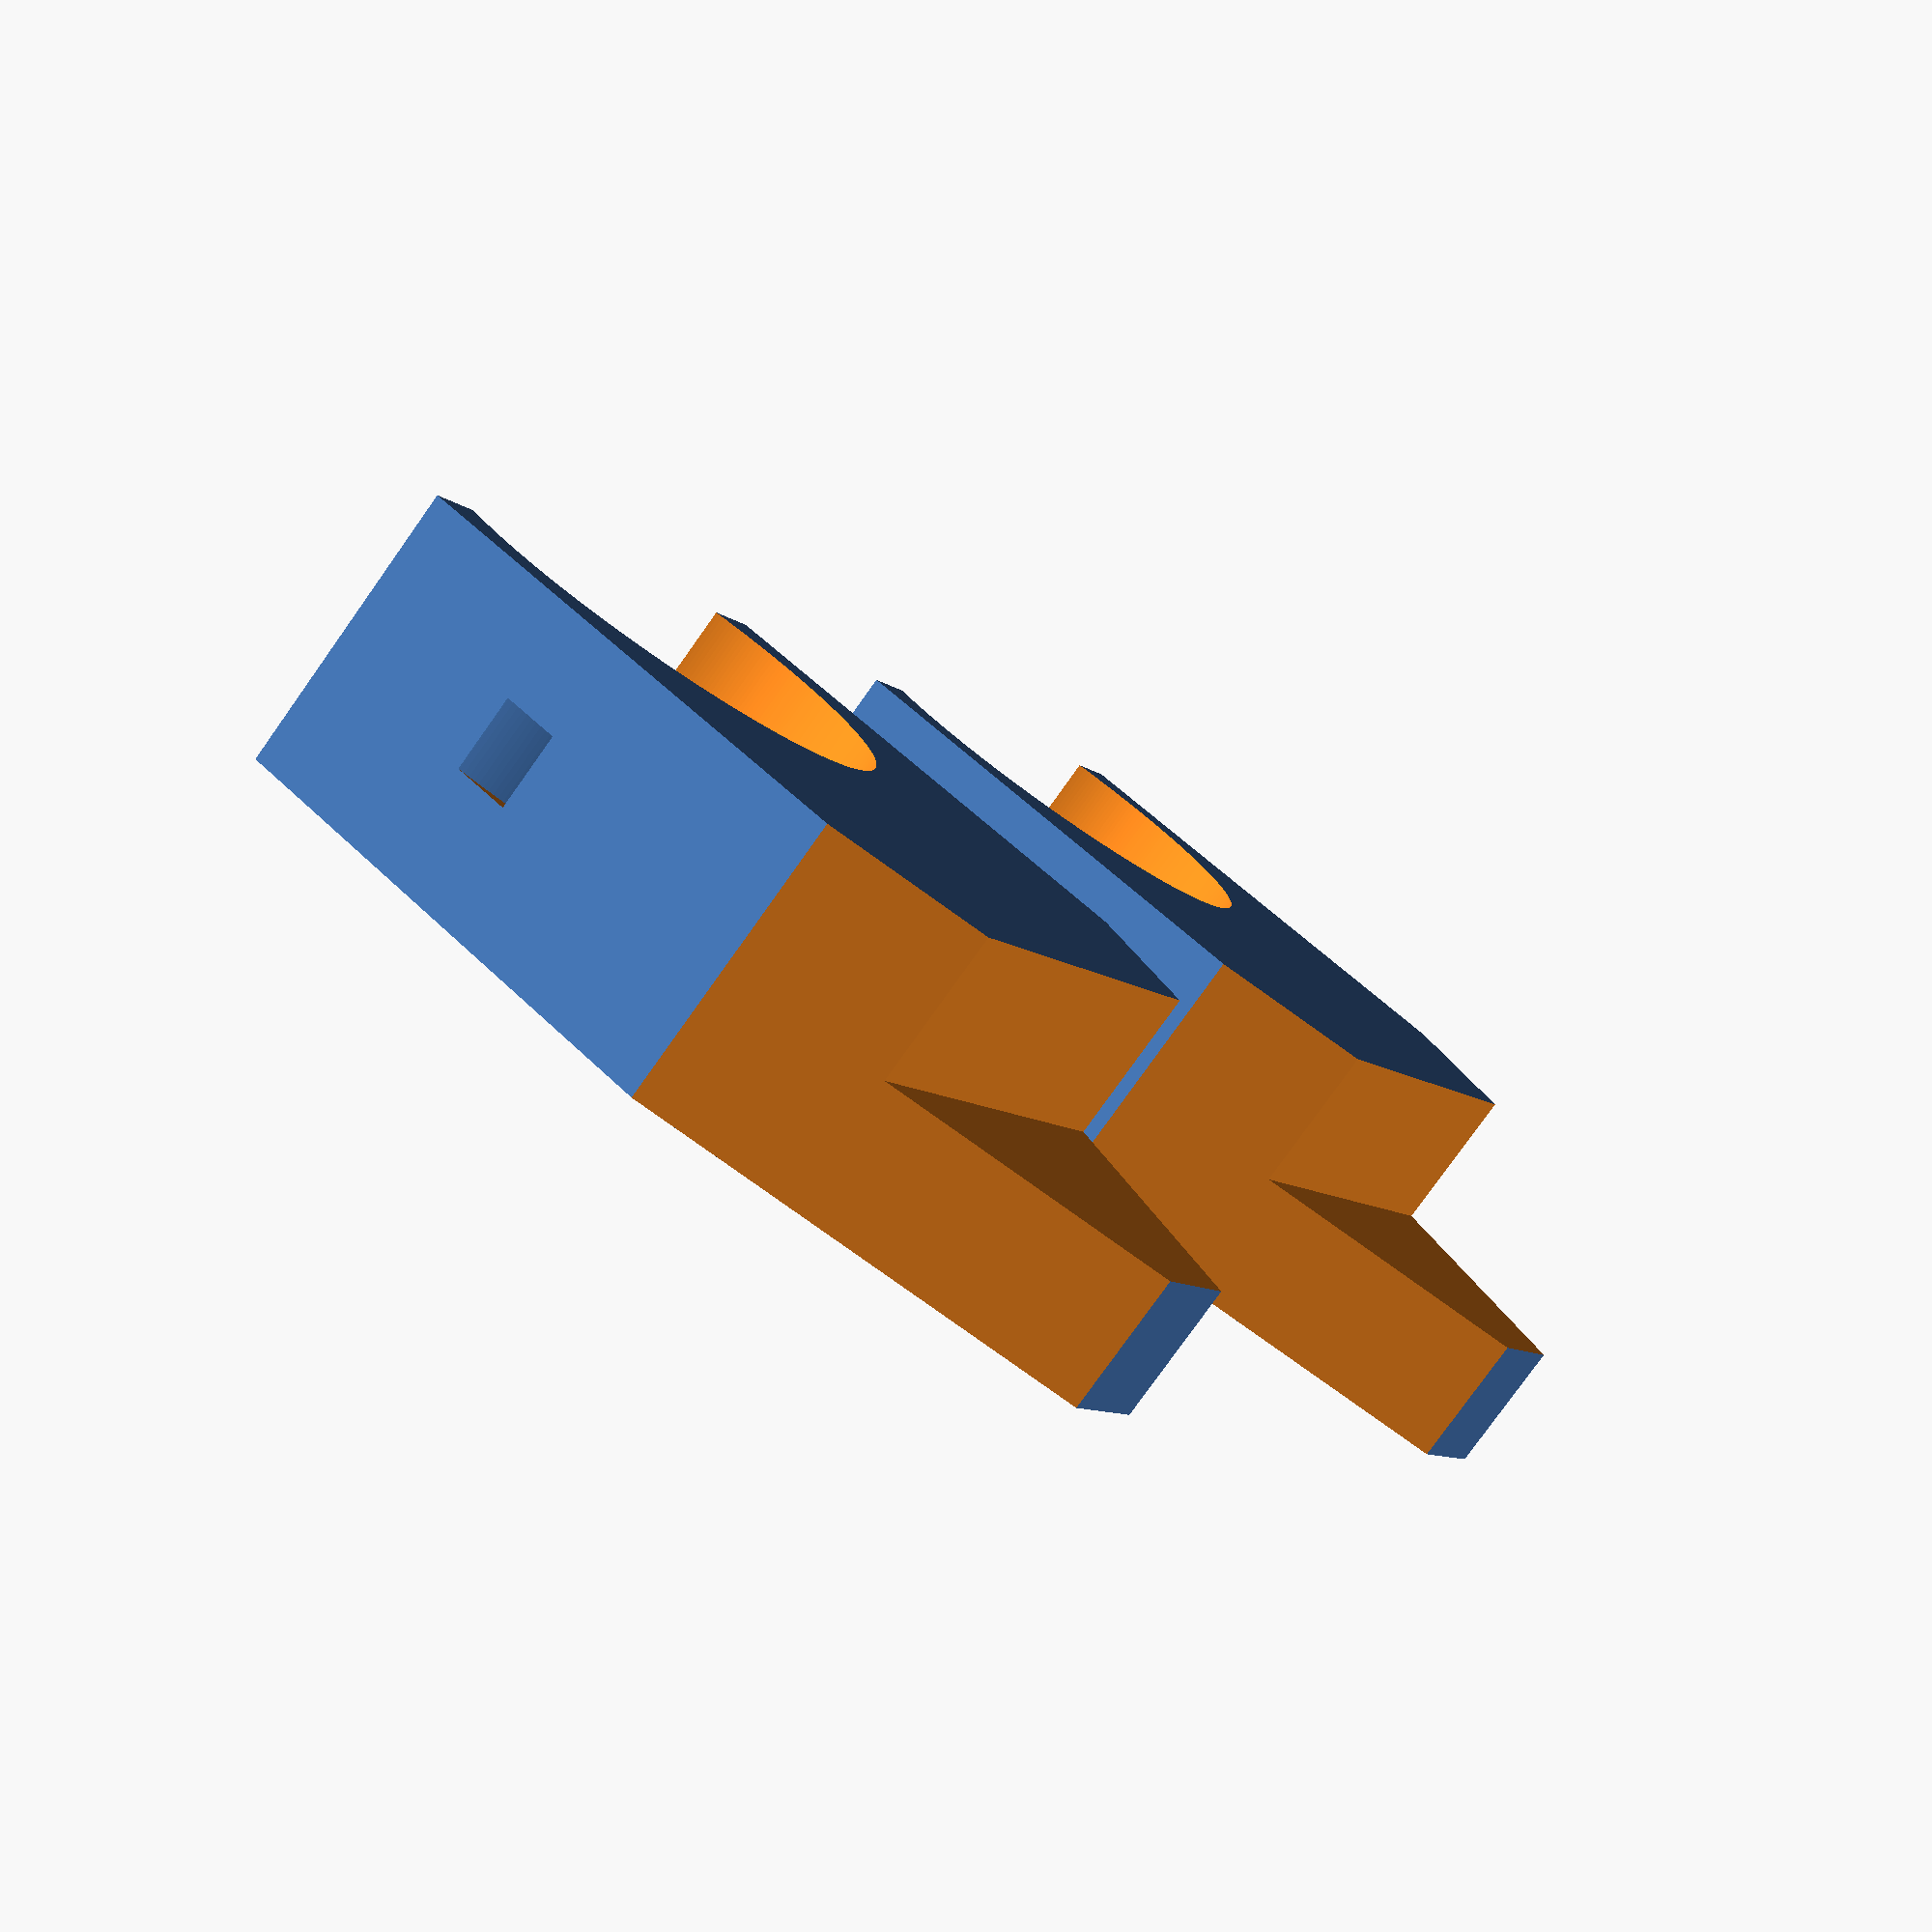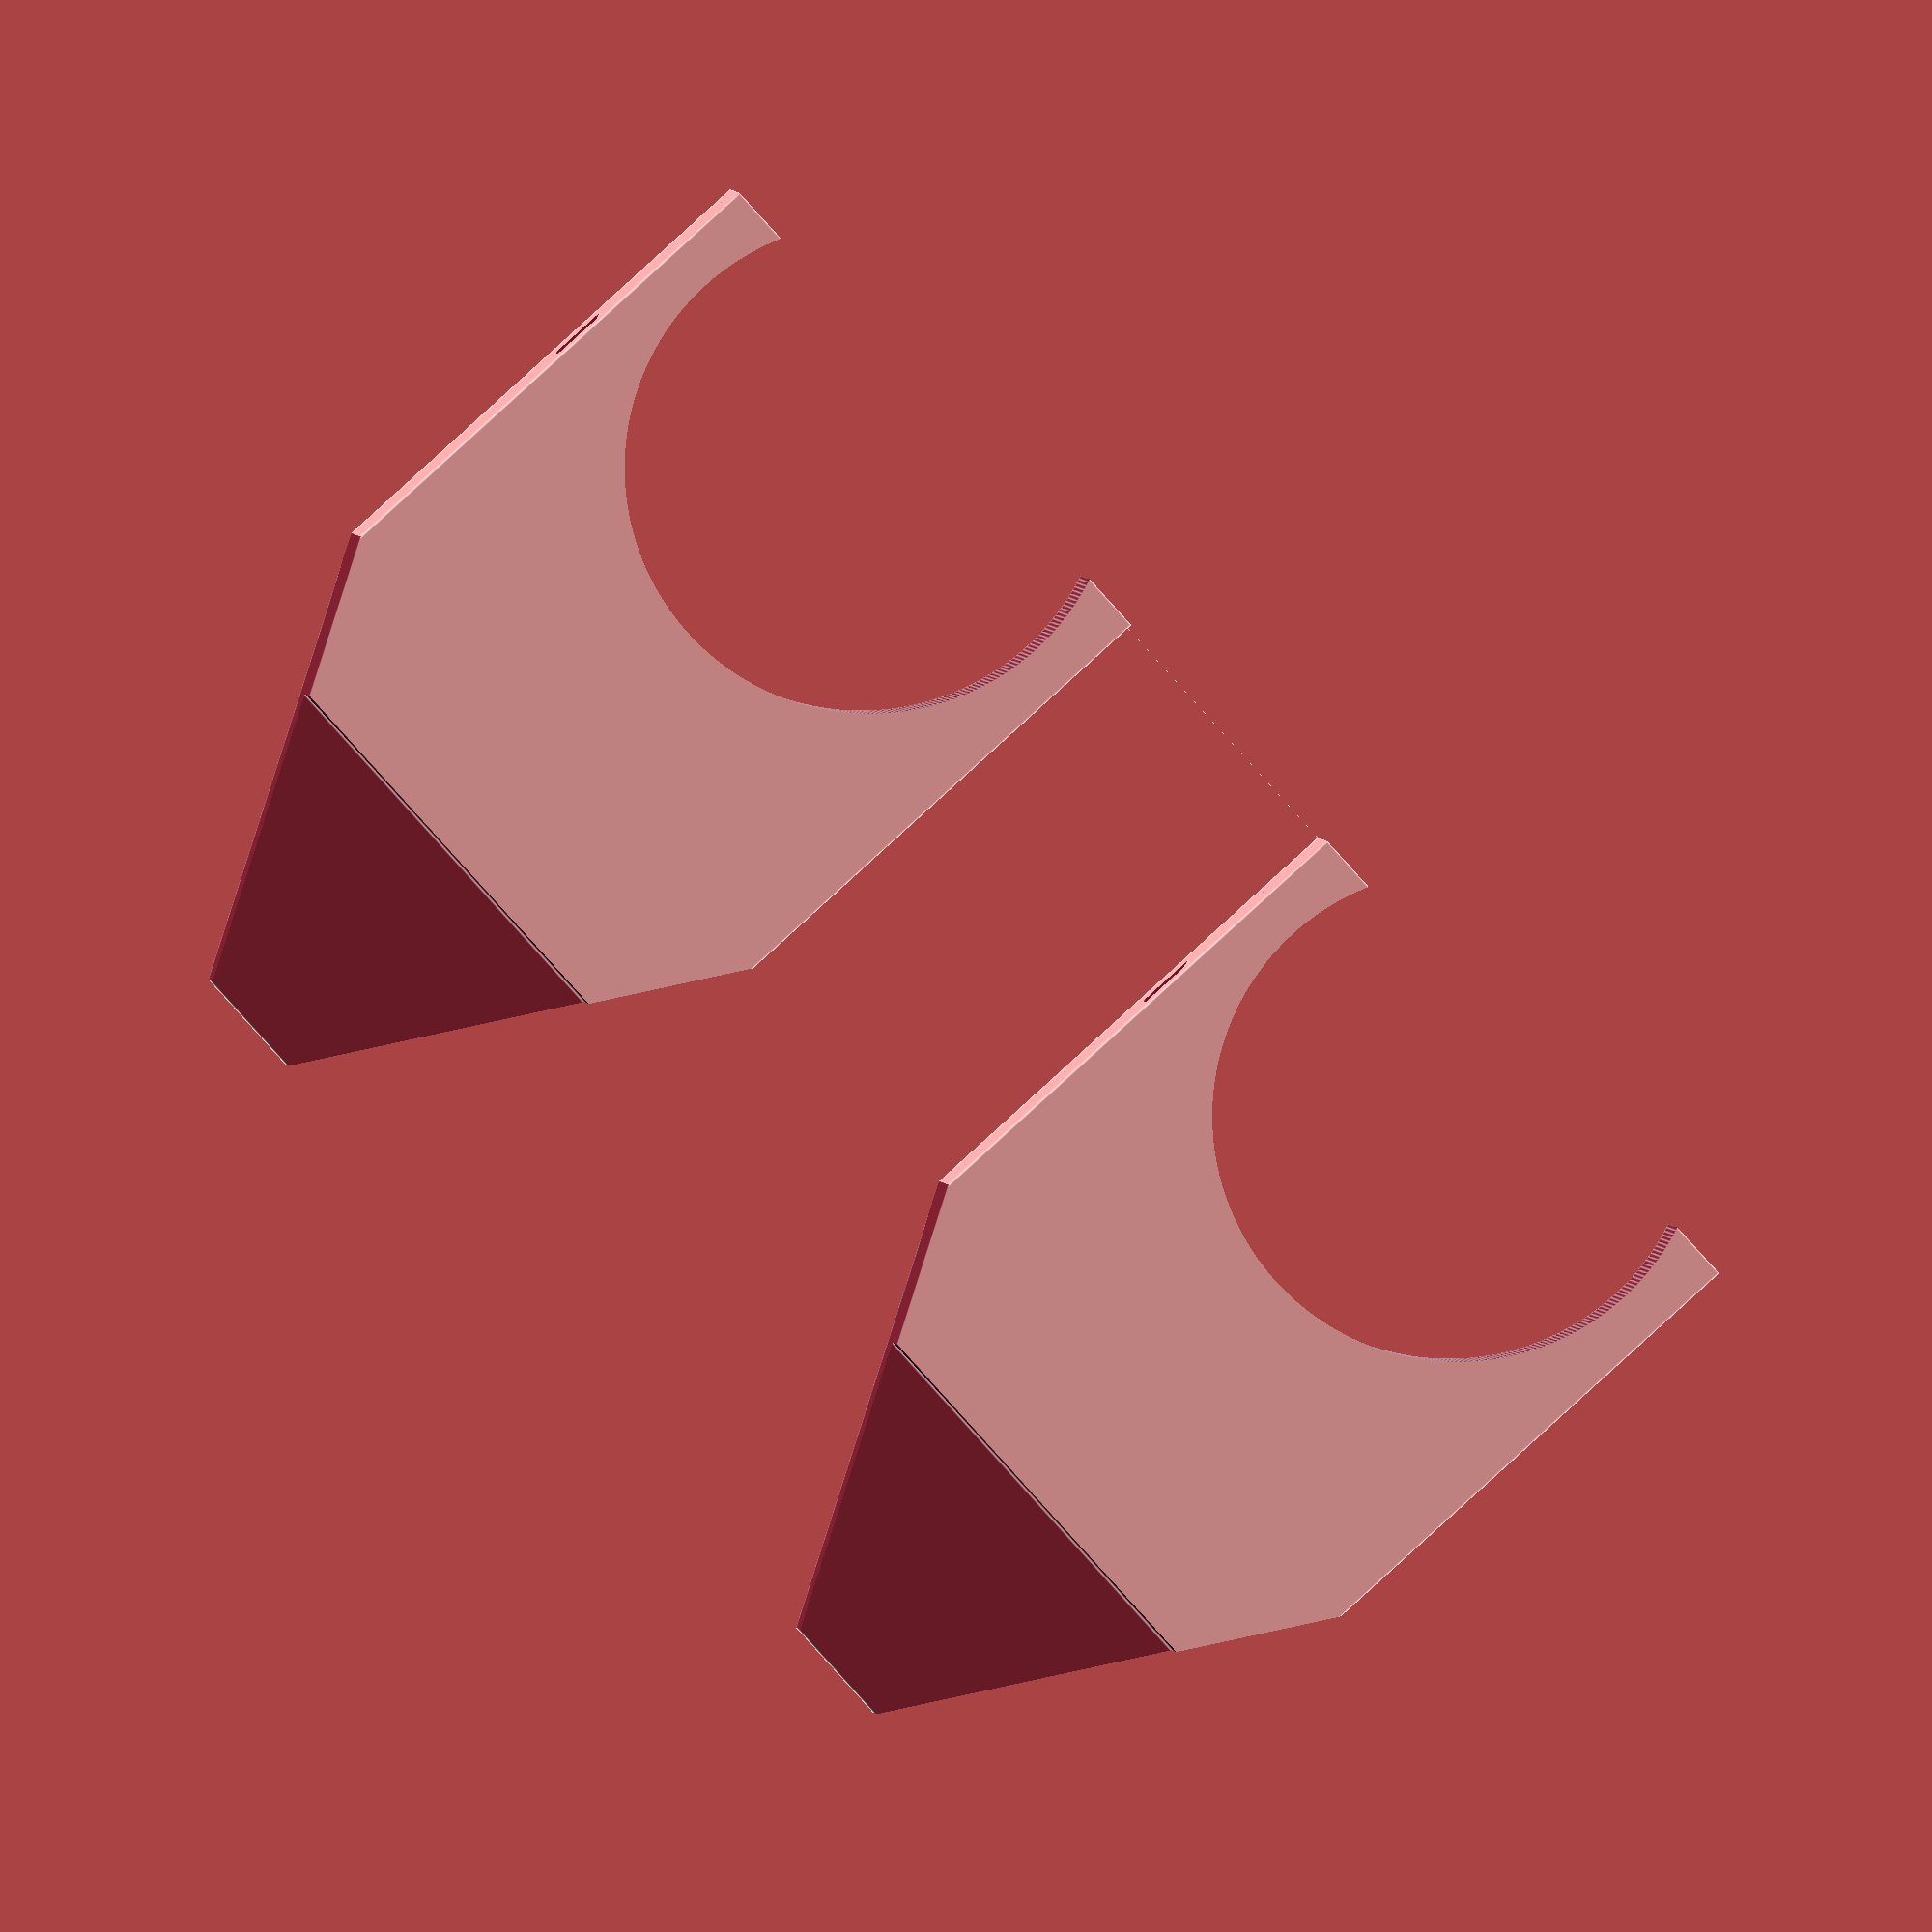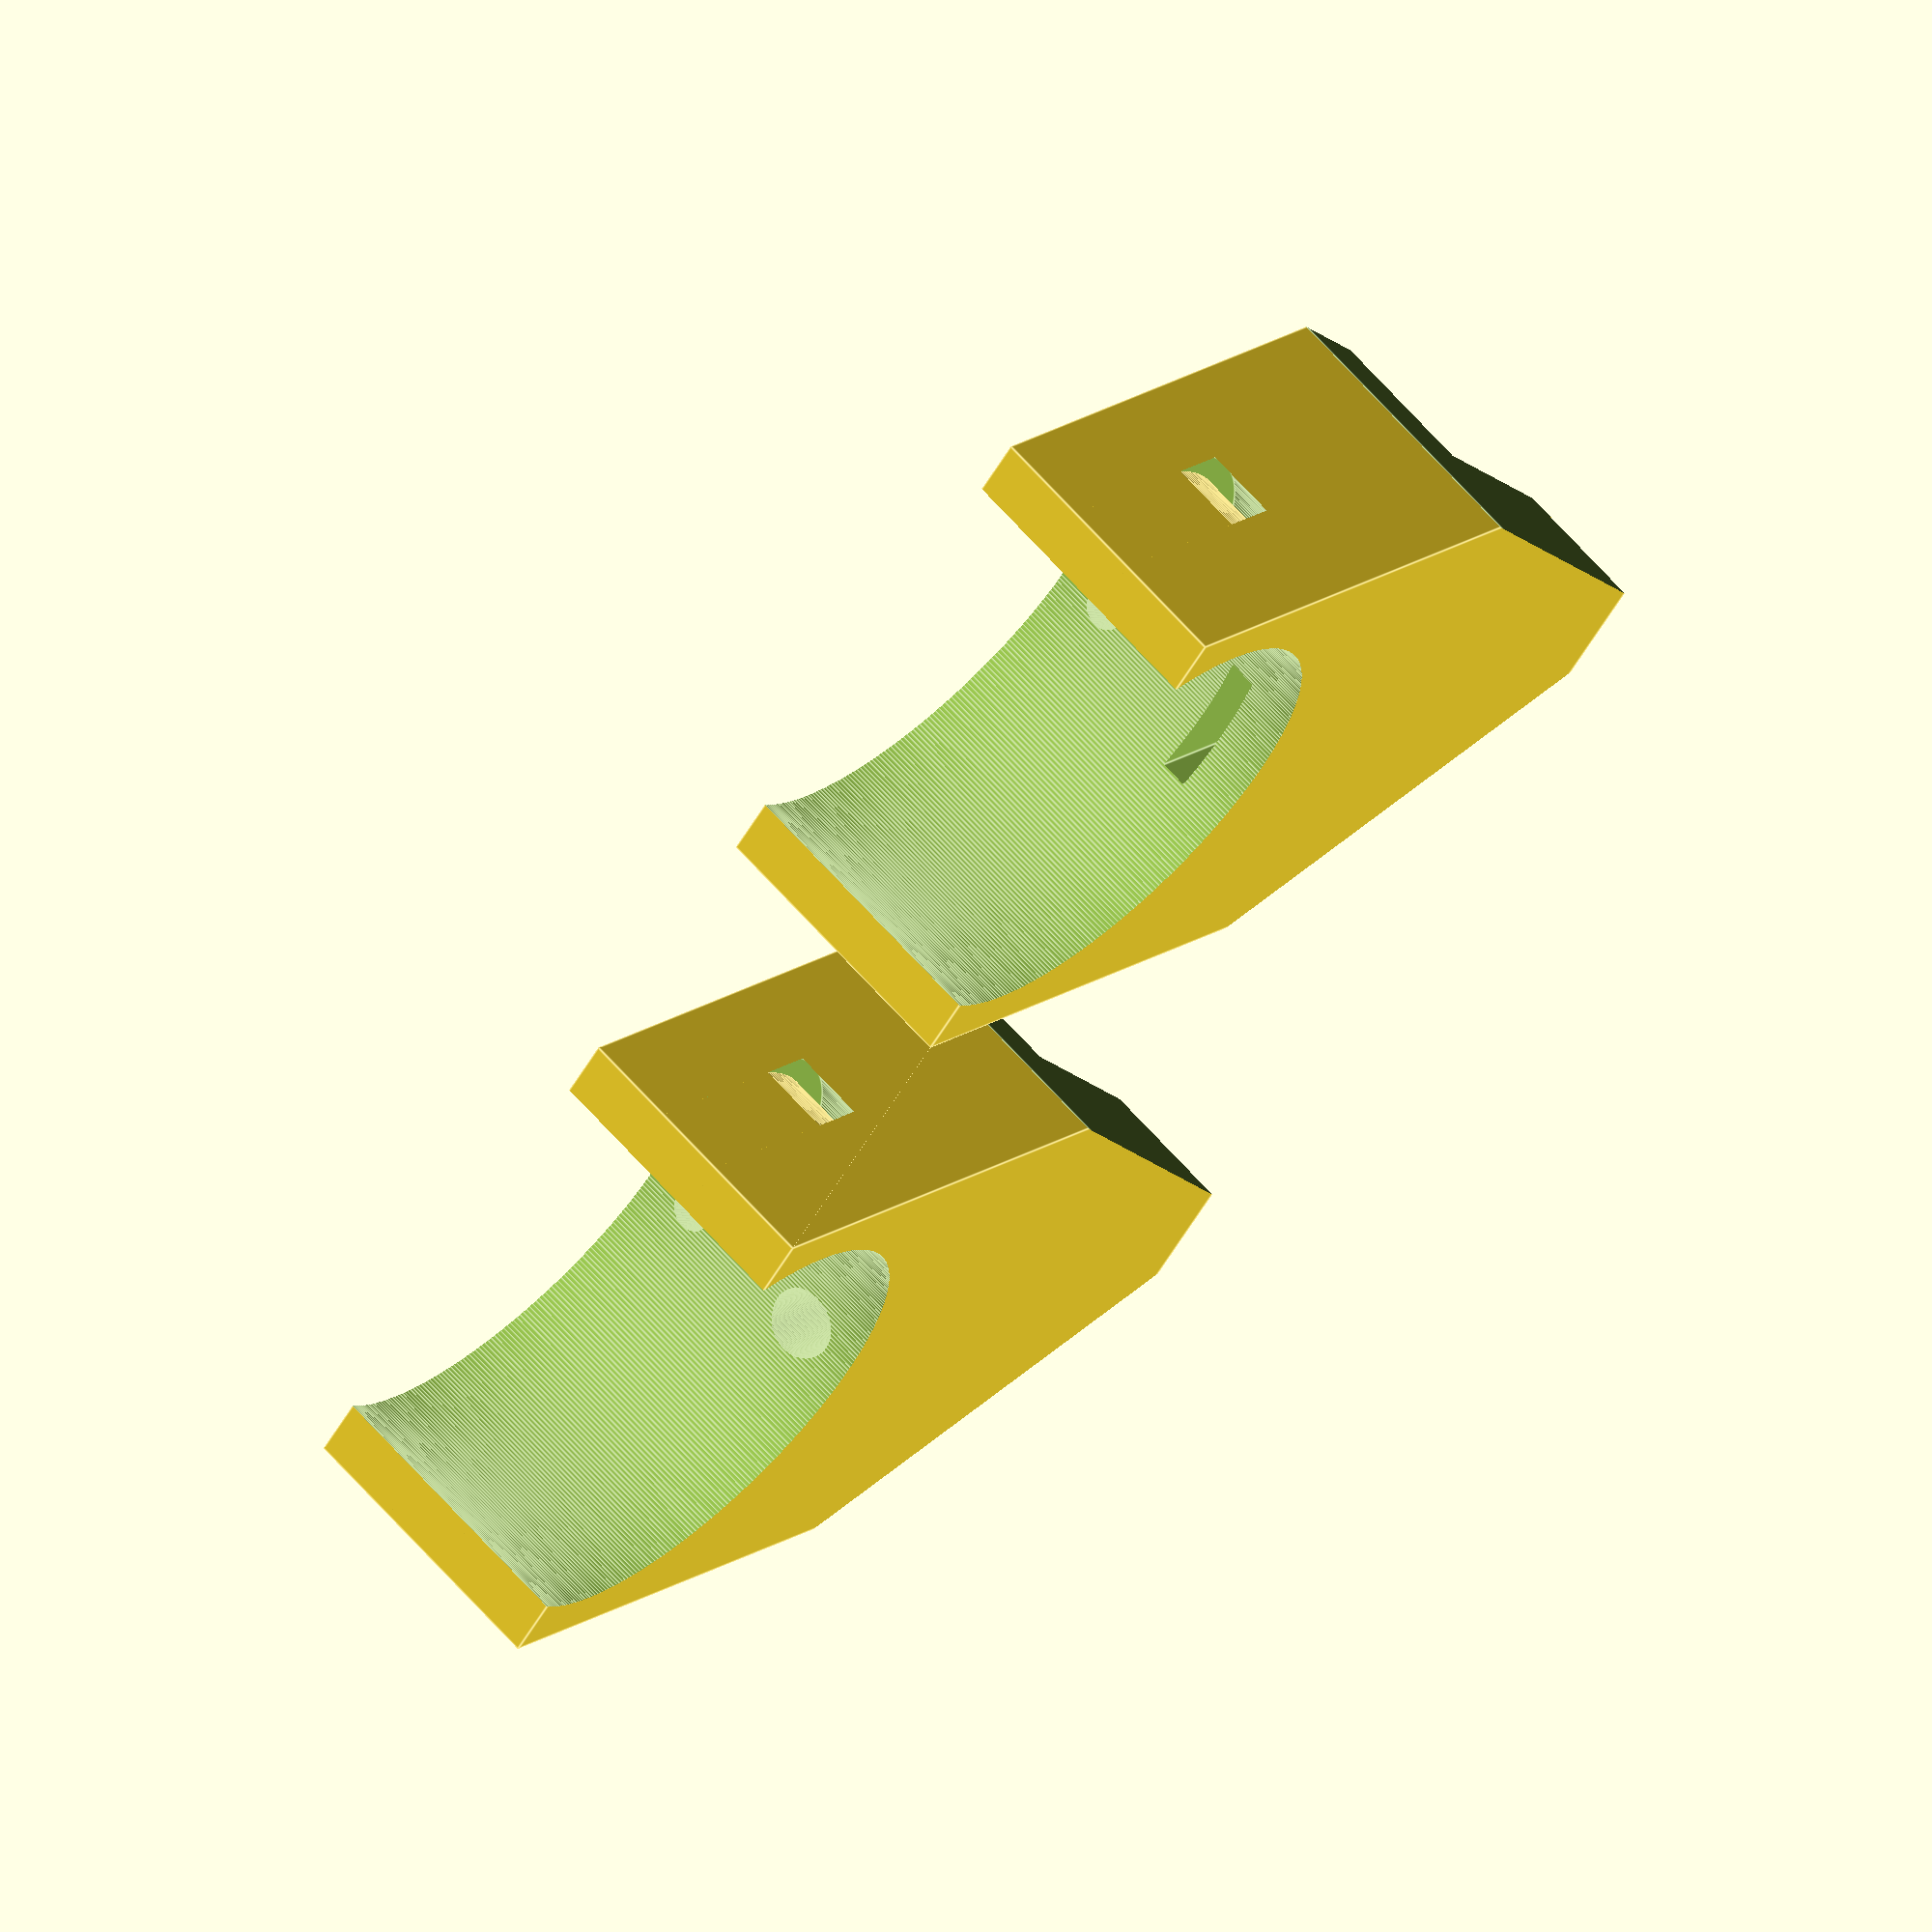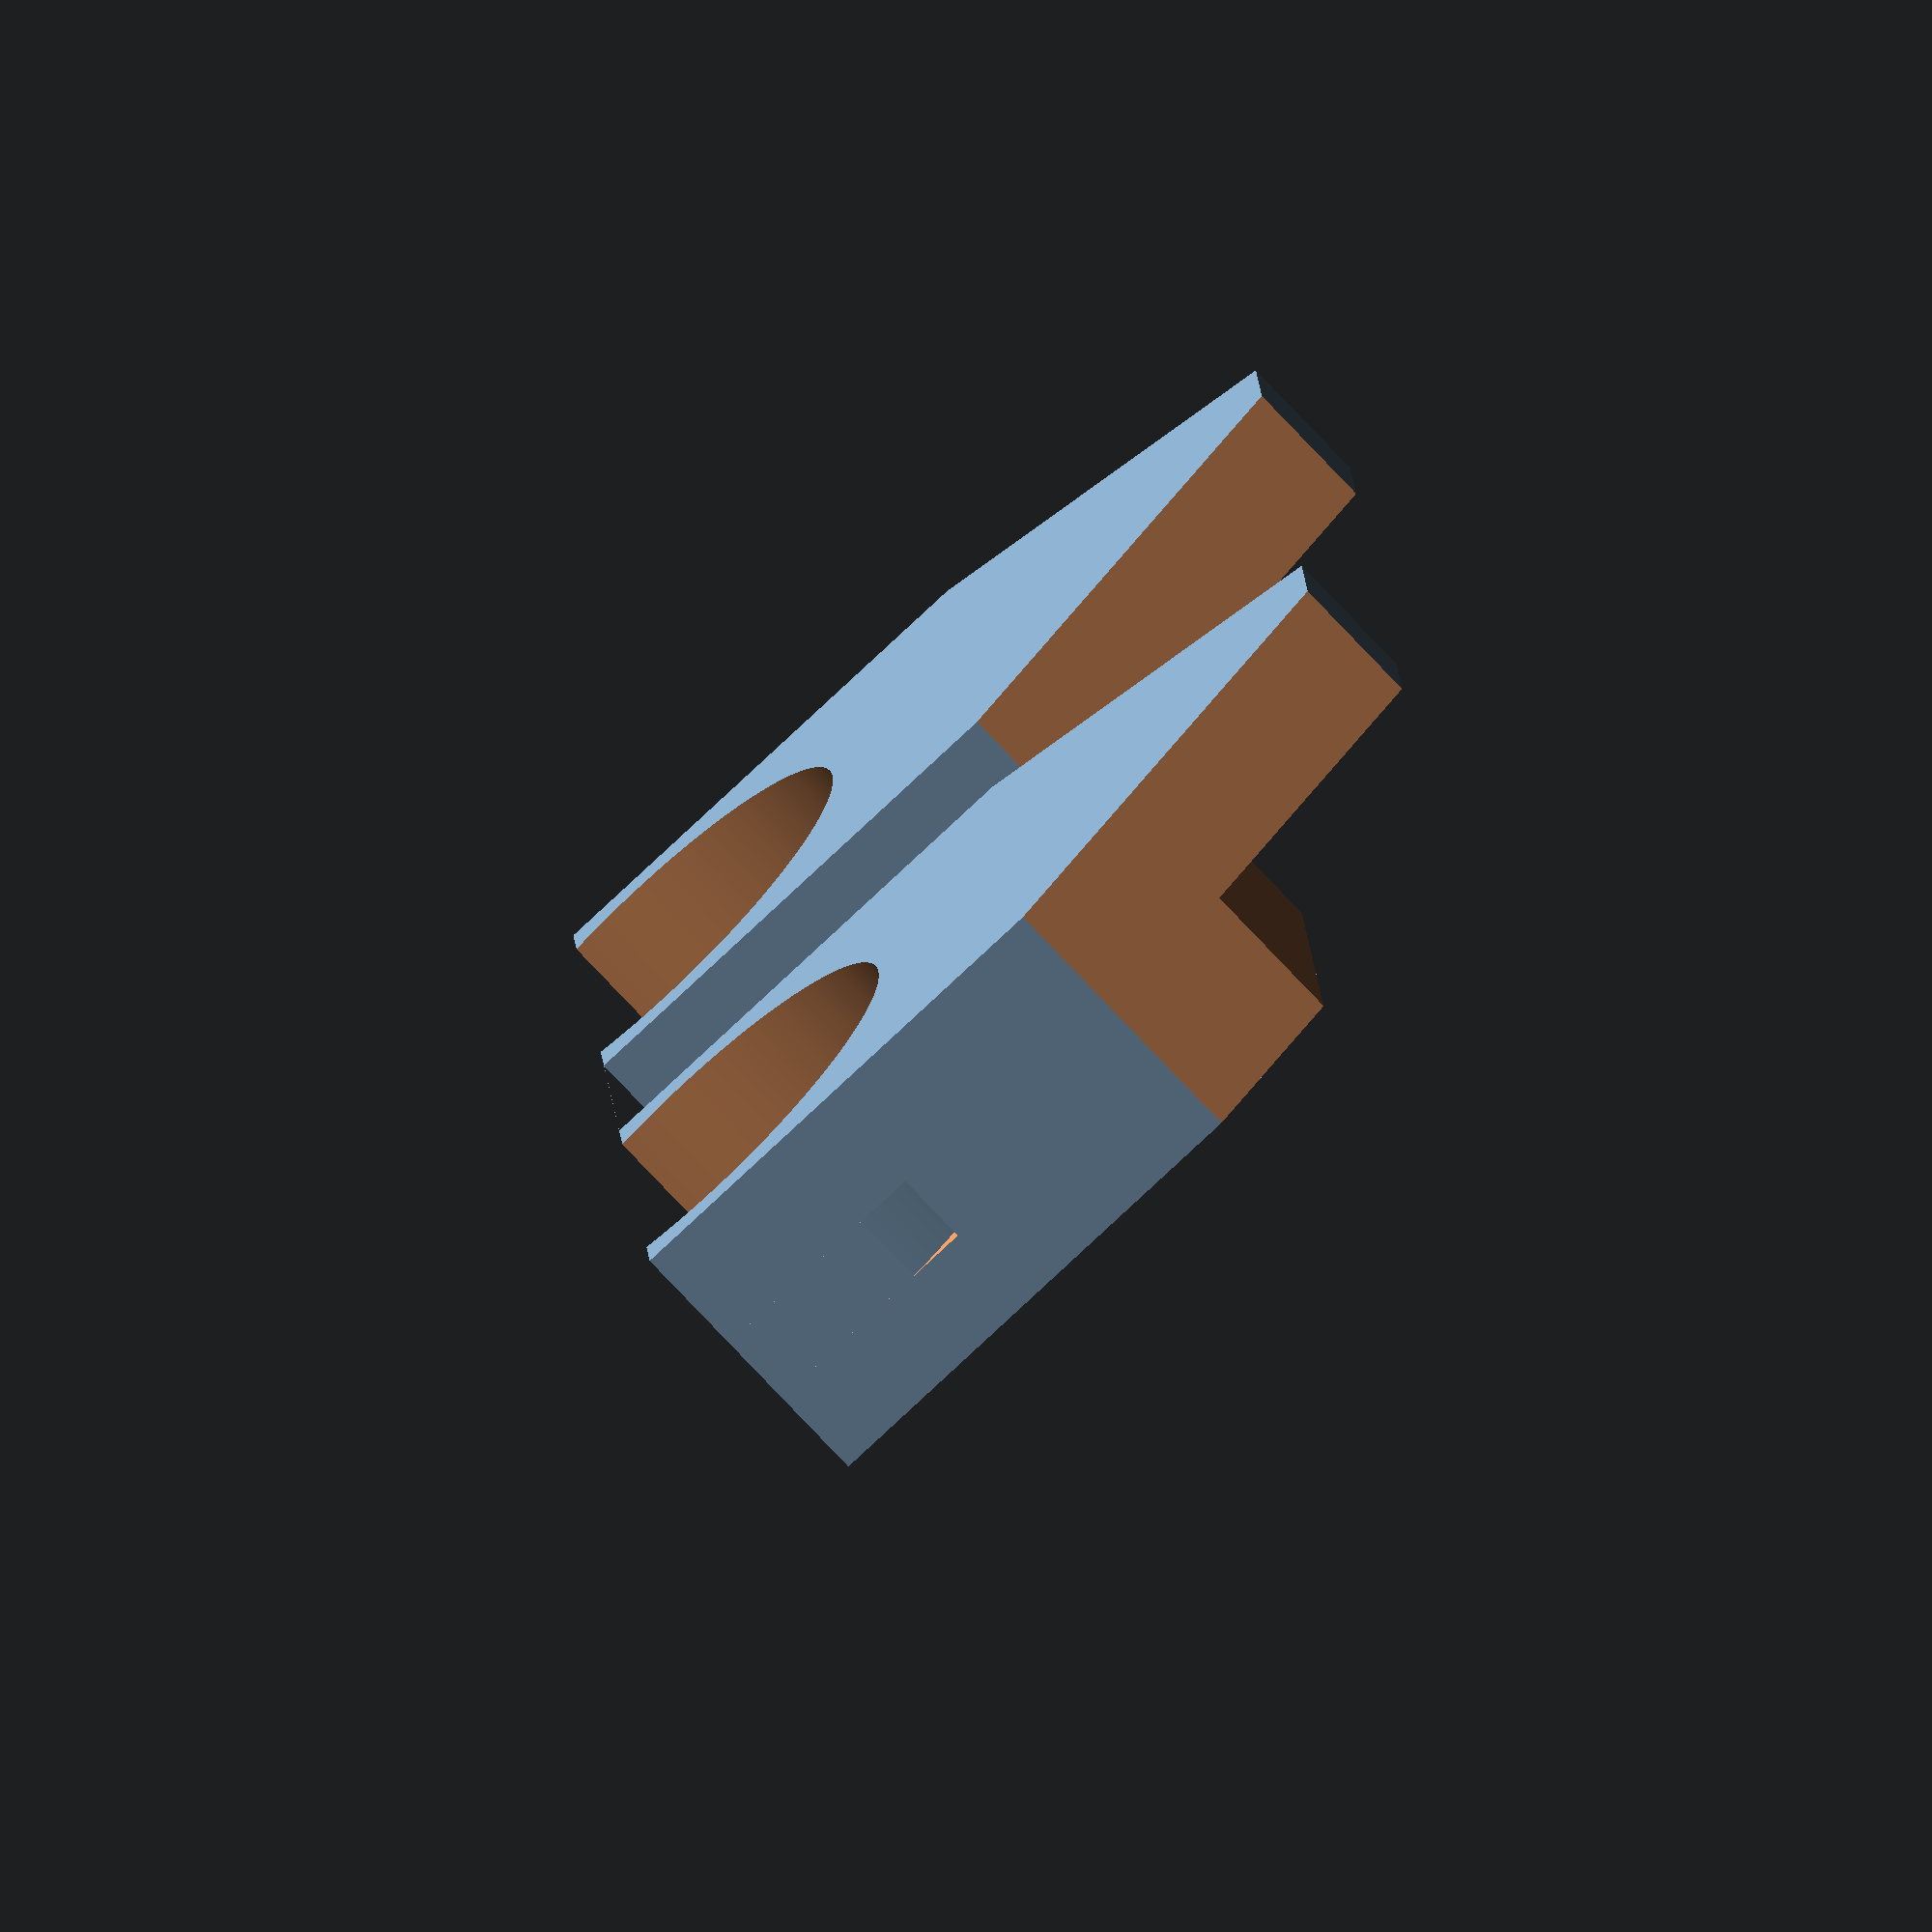
<openscad>
sides=360;

module tiewrap (y=6, h=10, w=40) {
  tw_width=5.3;
  tw_thickness=1.6;

  translate ([w / 2, y, h - 2]) {
    difference () {
      cylinder (r=((w + 2) / 2) + tw_thickness, h=tw_width, $fn=sides);
      cylinder (r=((w + 2) / 2), h=tw_width, $fn=sides);
    }
  }
}

module index_pin () {
  translate ([20, (33.75 / 2) + 5, 16]) {
    rotate ([270, 0, 0]) {
      cylinder (d=3, h=9, $fn=sides);
    }
  }
}

module bracket (x=0, y=0) {
  translate ([x, y, 0]) {
    difference () {
      cube ([40, 62.875, 20]);

      tiewrap ();
      index_pin ();

      translate ([20, 6, -1]) {
        cylinder (d=33.75, h=22, $fn=sides);
      }

      //
      //  Bottom-side cutout
      //
      translate ([-1, 45, 9.5]) {
        cube ([42, 45, 15]);
      }

      //
      //  Left-side angled cutout
      //
      translate ([0, 35, -1]) {
        rotate ([0, 0, 60]) {
          cube ([40, 20, 22]);
        }
      }

      //
      //  Right-side angled cutout
      //
      translate ([57.35, 45, -1]) {
        rotate ([0, 00, 120]) {
          cube ([40, 20, 22]);
        }
      }
    }
  }
}

module reed_switch () {
  rs_dia=5;

  translate ([20, 20, 9.5 / 2]) {
    rotate ([270, 0, 0]) {
      cylinder (d=rs_dia, h=41, $fn=sides);
    }
  }
}

module magnet_slot () {
  slot_height=2;

  translate ([20, 55, (9.5 - slot_height) / 2]) {
    cylinder (d=10, h=slot_height, $fn=sides);
  }
  translate ([15, 20, ((9.5 - slot_height) / 2)]) {
    cube ([10, 35, slot_height]);
  }
}

union () {
  //
  //  Bracket with reed switch
  //
  difference () {
    bracket ();
    reed_switch ();
  }

  //
  //  Bracket with magnet
  //
  translate ([60, 0, 0]) {
    difference () {
      bracket ();
      magnet_slot ();
    }
  }

  //
  //  Join two pieces together to make manifold
  //
  translate ([39, 0, 0]) {
    cube ([21, 0.01, 0.01]);
  }
}

</openscad>
<views>
elev=258.8 azim=301.9 roll=215.4 proj=p view=wireframe
elev=179.3 azim=47.8 roll=181.9 proj=o view=edges
elev=292.6 azim=230.8 roll=138.2 proj=o view=edges
elev=254.3 azim=94.1 roll=317.1 proj=o view=solid
</views>
